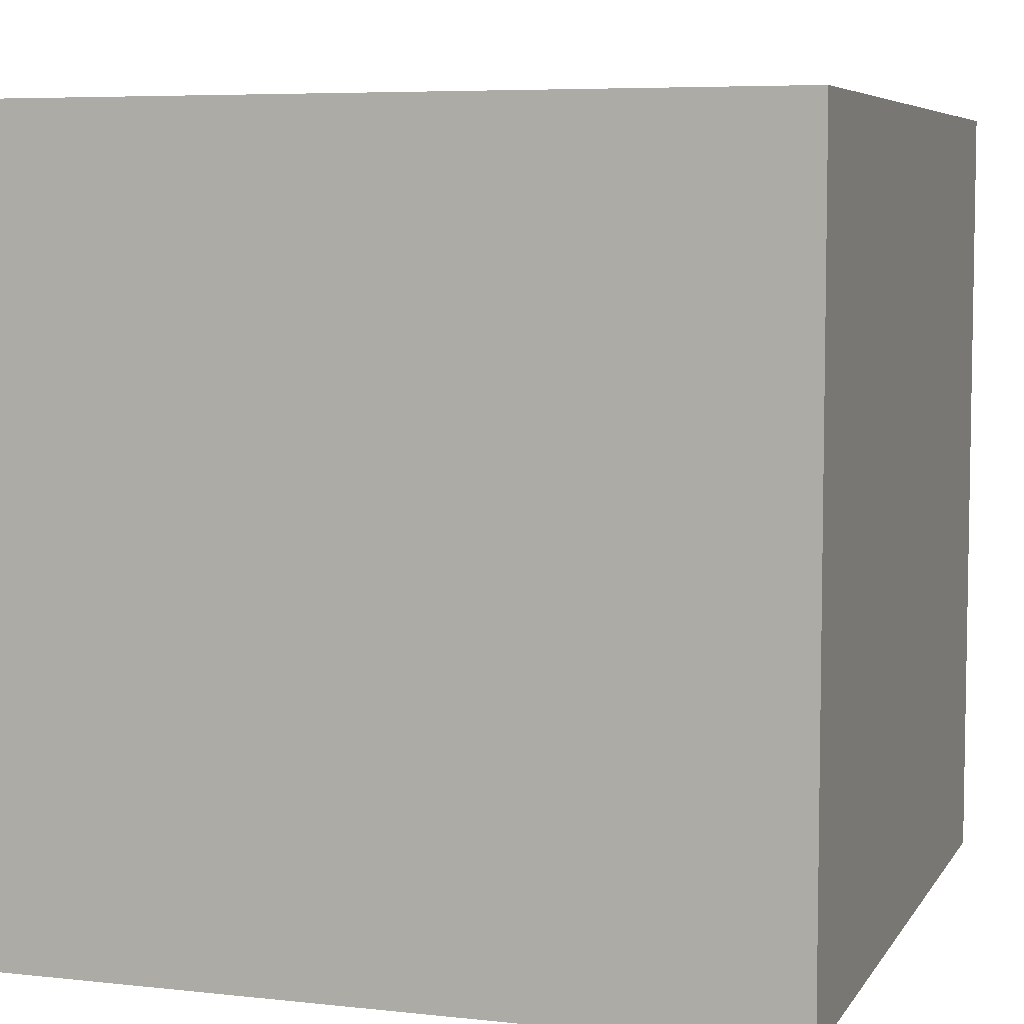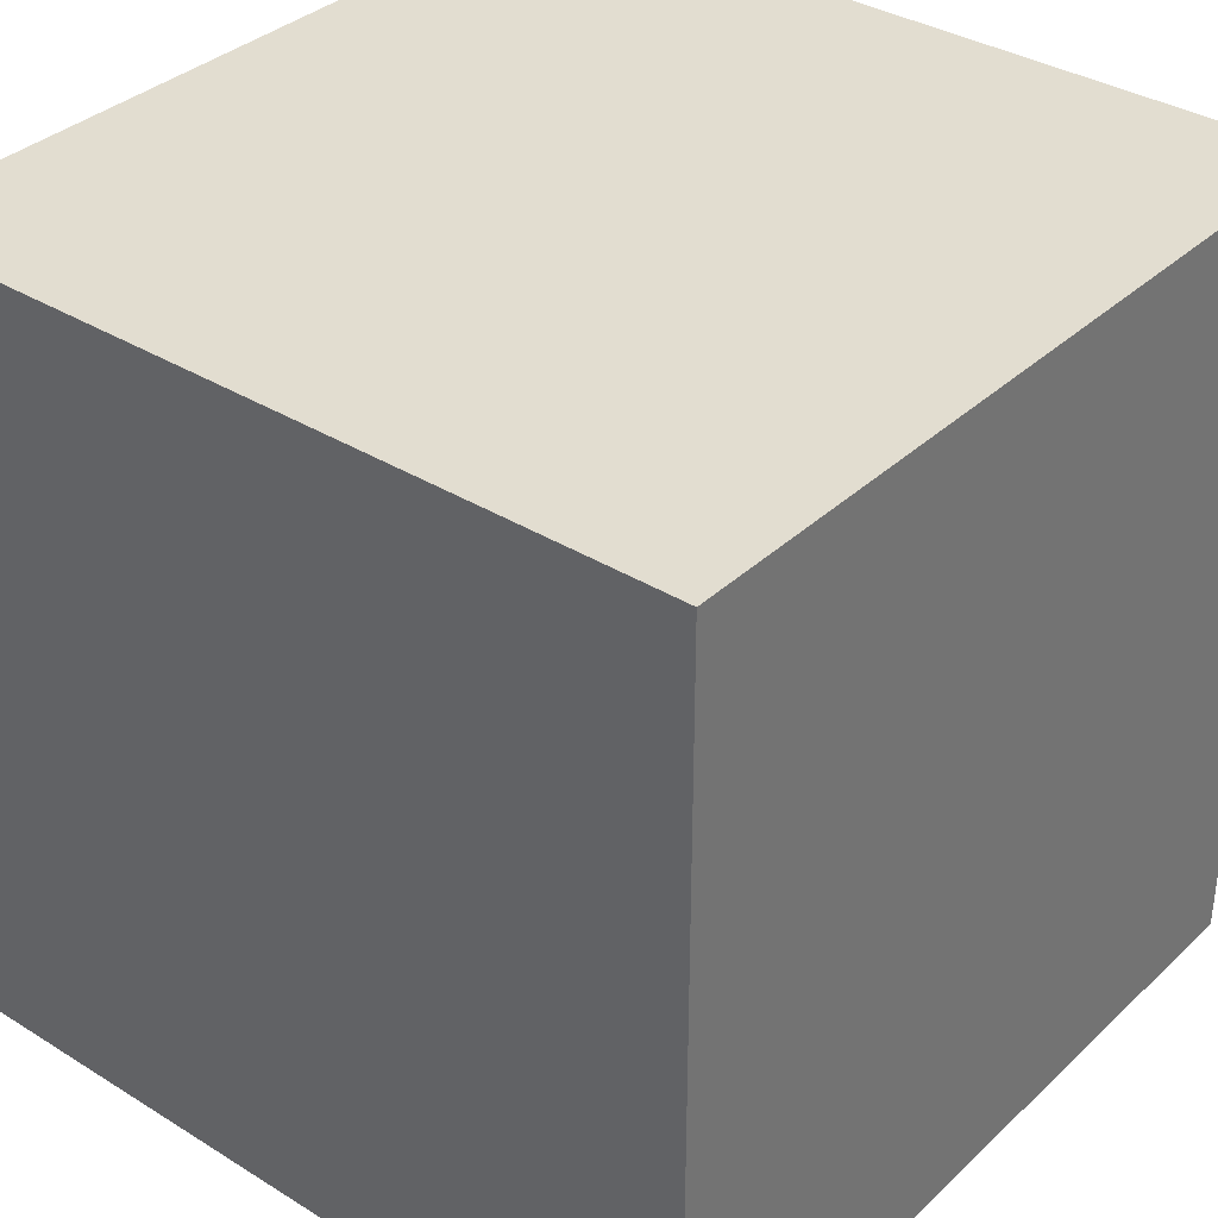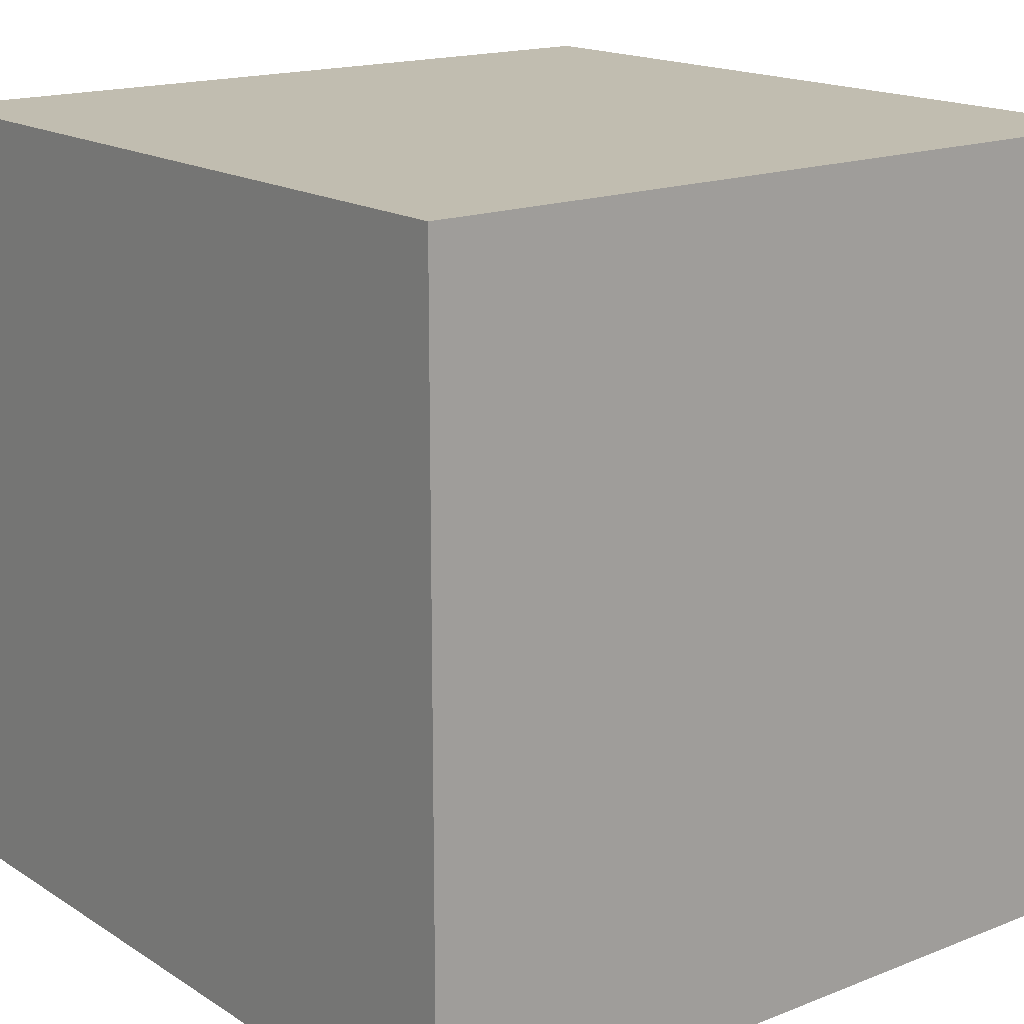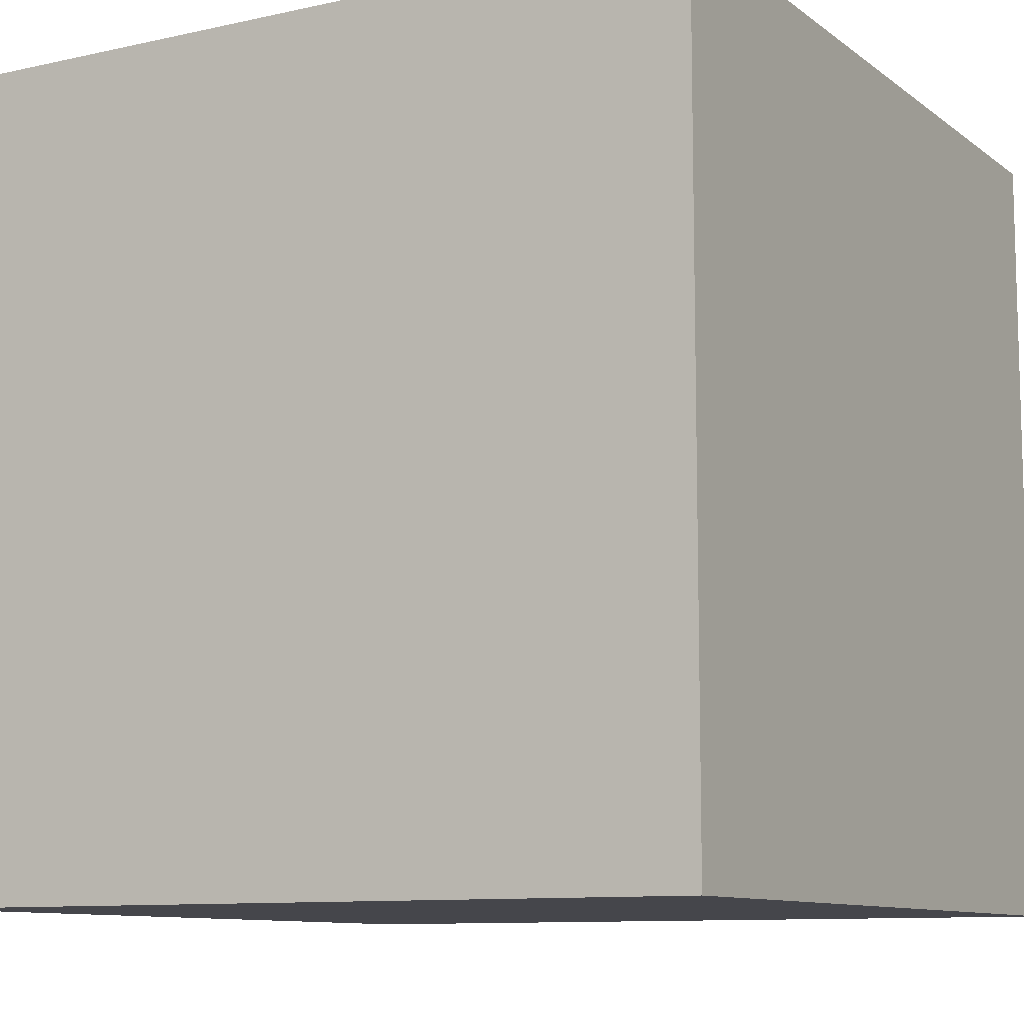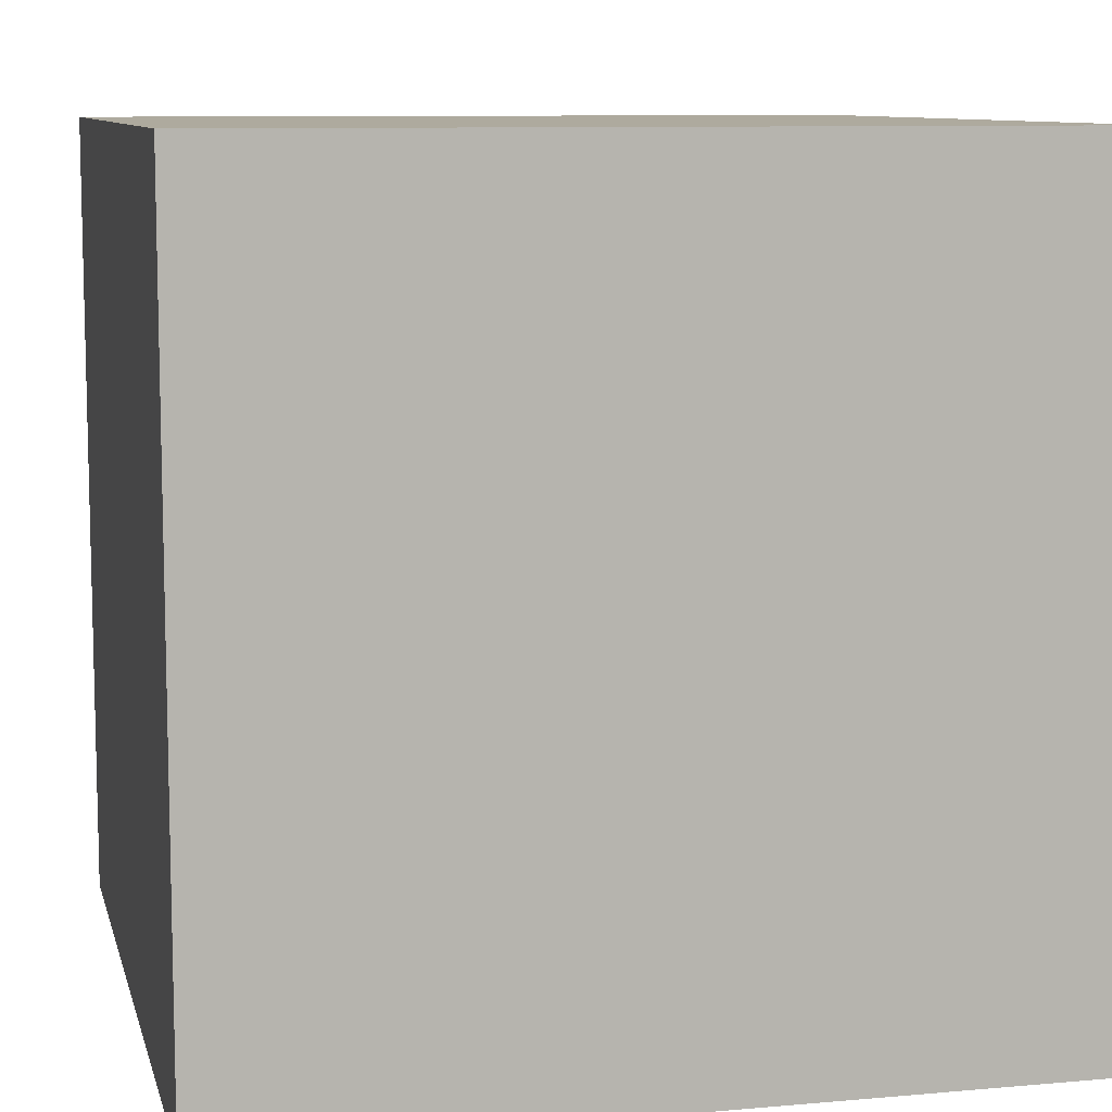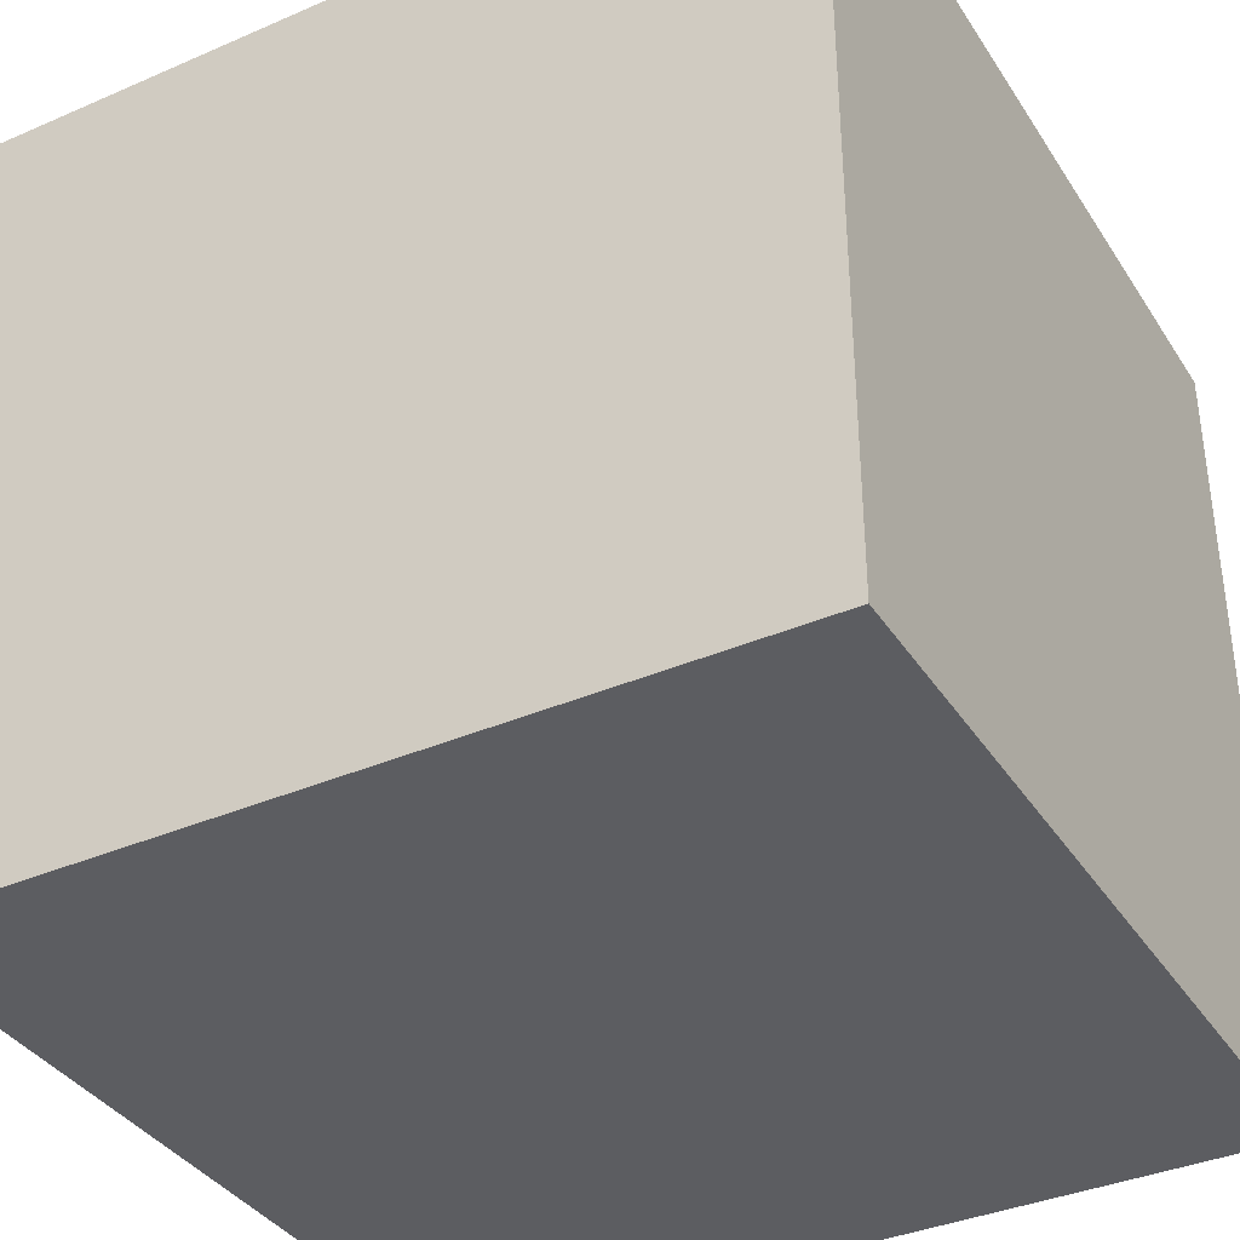
<metadata>
{"format":"obj","ext":"obj","renderer":"f3d","projection":"perspective","resolution":1024,"background":"white","views":[{"elev":6.2,"azim":18.3,"up":"+Z"},{"elev":35.3,"azim":-50.6,"up":"+Z"},{"elev":16.7,"azim":-38.5,"up":"+Y"},{"elev":-10.0,"azim":119.8,"up":"+Z"},{"elev":9.3,"azim":-13.2,"up":"+Y"},{"elev":-37.2,"azim":119.1,"up":"+Z"}]}
</metadata>
<code>
v -4.768e-07 0 -1.907e-06
v -1 0 -1.907e-06
v -4.768e-07 1 -1.907e-06
v -1 1 -1.907e-06
v -1 0 -1.907e-06
v -1 0 -1
v -1 1 -1.907e-06
v -1 1 -1
v -1 0 -1
v -4.768e-07 0 -1
v -1 1 -1
v -4.768e-07 1 -1
v -4.768e-07 0 -1
v -4.768e-07 0 -1.907e-06
v -4.768e-07 1 -1
v -4.768e-07 1 -1.907e-06
v -4.768e-07 1 -1.907e-06
v -1 1 -1.907e-06
v -4.768e-07 1 -1
v -1 1 -1
v -4.768e-07 0 -1
v -1 0 -1
v -4.768e-07 0 -1.907e-06
v -1 0 -1.907e-06
g Dust2Box_2_(18)_1622_92
f 1 3 2
f 2 3 4
f 5 7 6
f 6 7 8
f 9 11 10
f 10 11 12
f 13 15 14
f 14 15 16
f 17 19 18
f 18 19 20
f 21 23 22
f 22 23 24

</code>
